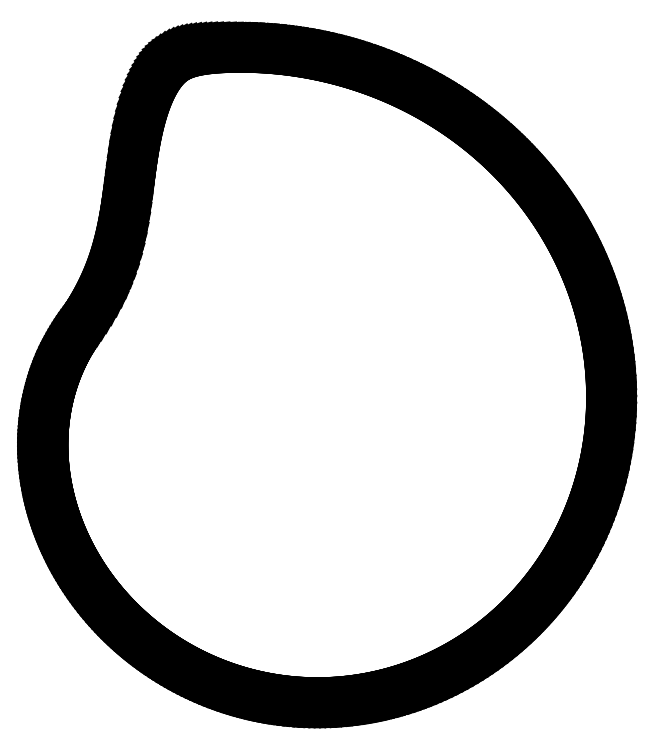
<metadata>
{"format":"dxf","ext":"dxf","renderer":"ezdxf+matplotlib","layout":"modelspace","background":"white","min_lineweight":24,"dpi":150}
</metadata>
<code>
0
SECTION
2
ENTITIES
0
LINE
8
1
10
3e-05
20
4
11
0.06981
21
3.999
0
LINE
8
1
10
0.06981
20
3.999
11
0.1396
21
3.998
0
LINE
8
1
10
0.1396
20
3.998
11
0.2093
21
3.995
0
LINE
8
1
10
0.2093
20
3.995
11
0.279
21
3.99
0
LINE
8
1
10
0.279
20
3.99
11
0.3486
21
3.985
0
LINE
8
1
10
0.3486
20
3.985
11
0.418
21
3.978
0
LINE
8
1
10
0.418
20
3.978
11
0.4873
21
3.97
0
LINE
8
1
10
0.4873
20
3.97
11
0.5565
21
3.961
0
LINE
8
1
10
0.5565
20
3.961
11
0.6255
21
3.951
0
LINE
8
1
10
0.6255
20
3.951
11
0.6942
21
3.939
0
LINE
8
1
10
0.6942
20
3.939
11
0.7627
21
3.926
0
LINE
8
1
10
0.7627
20
3.926
11
0.831
21
3.913
0
LINE
8
1
10
0.831
20
3.913
11
0.899
21
3.897
0
LINE
8
1
10
0.899
20
3.897
11
0.9667
21
3.881
0
LINE
8
1
10
0.9667
20
3.881
11
1.034
21
3.864
0
LINE
8
1
10
1.034
20
3.864
11
1.101
21
3.845
0
LINE
8
1
10
1.101
20
3.845
11
1.168
21
3.825
0
LINE
8
1
10
1.168
20
3.825
11
1.234
21
3.804
0
LINE
8
1
10
1.234
20
3.804
11
1.3
21
3.782
0
LINE
8
1
10
1.3
20
3.782
11
1.365
21
3.759
0
LINE
8
1
10
1.365
20
3.759
11
1.43
21
3.734
0
LINE
8
1
10
1.43
20
3.734
11
1.495
21
3.708
0
LINE
8
1
10
1.495
20
3.708
11
1.559
21
3.682
0
LINE
8
1
10
1.559
20
3.682
11
1.622
21
3.654
0
LINE
8
1
10
1.622
20
3.654
11
1.685
21
3.625
0
LINE
8
1
10
1.685
20
3.625
11
1.747
21
3.595
0
LINE
8
1
10
1.747
20
3.595
11
1.809
21
3.563
0
LINE
8
1
10
1.809
20
3.563
11
1.87
21
3.531
0
LINE
8
1
10
1.87
20
3.531
11
1.931
21
3.498
0
LINE
8
1
10
1.931
20
3.498
11
1.991
21
3.463
0
LINE
8
1
10
1.991
20
3.463
11
2.05
21
3.428
0
LINE
8
1
10
2.05
20
3.428
11
2.108
21
3.391
0
LINE
8
1
10
2.108
20
3.391
11
2.166
21
3.354
0
LINE
8
1
10
2.166
20
3.354
11
2.223
21
3.315
0
LINE
8
1
10
2.223
20
3.315
11
2.279
21
3.275
0
LINE
8
1
10
2.279
20
3.275
11
2.335
21
3.235
0
LINE
8
1
10
2.335
20
3.235
11
2.389
21
3.193
0
LINE
8
1
10
2.389
20
3.193
11
2.443
21
3.151
0
LINE
8
1
10
2.443
20
3.151
11
2.496
21
3.107
0
LINE
8
1
10
2.496
20
3.107
11
2.548
21
3.063
0
LINE
8
1
10
2.548
20
3.063
11
2.6
21
3.017
0
LINE
8
1
10
2.6
20
3.017
11
2.65
21
2.971
0
LINE
8
1
10
2.65
20
2.971
11
2.7
21
2.924
0
LINE
8
1
10
2.7
20
2.924
11
2.748
21
2.876
0
LINE
8
1
10
2.748
20
2.876
11
2.796
21
2.827
0
LINE
8
1
10
2.796
20
2.827
11
2.842
21
2.778
0
LINE
8
1
10
2.842
20
2.778
11
2.888
21
2.727
0
LINE
8
1
10
2.888
20
2.727
11
2.933
21
2.676
0
LINE
8
1
10
2.933
20
2.676
11
2.976
21
2.624
0
LINE
8
1
10
2.976
20
2.624
11
3.019
21
2.571
0
LINE
8
1
10
3.019
20
2.571
11
3.06
21
2.517
0
LINE
8
1
10
3.06
20
2.517
11
3.101
21
2.463
0
LINE
8
1
10
3.101
20
2.463
11
3.14
21
2.408
0
LINE
8
1
10
3.14
20
2.408
11
3.179
21
2.352
0
LINE
8
1
10
3.179
20
2.352
11
3.216
21
2.296
0
LINE
8
1
10
3.216
20
2.296
11
3.252
21
2.239
0
LINE
8
1
10
3.252
20
2.239
11
3.287
21
2.182
0
LINE
8
1
10
3.287
20
2.182
11
3.321
21
2.123
0
LINE
8
1
10
3.321
20
2.123
11
3.354
21
2.065
0
LINE
8
1
10
3.354
20
2.065
11
3.385
21
2.006
0
LINE
8
1
10
3.385
20
2.006
11
3.415
21
1.946
0
LINE
8
1
10
3.415
20
1.946
11
3.444
21
1.886
0
LINE
8
1
10
3.444
20
1.886
11
3.472
21
1.825
0
LINE
8
1
10
3.472
20
1.825
11
3.499
21
1.764
0
LINE
8
1
10
3.499
20
1.764
11
3.525
21
1.702
0
LINE
8
1
10
3.525
20
1.702
11
3.549
21
1.64
0
LINE
8
1
10
3.549
20
1.64
11
3.572
21
1.578
0
LINE
8
1
10
3.572
20
1.578
11
3.594
21
1.515
0
LINE
8
1
10
3.594
20
1.515
11
3.614
21
1.452
0
LINE
8
1
10
3.614
20
1.452
11
3.634
21
1.389
0
LINE
8
1
10
3.634
20
1.389
11
3.652
21
1.326
0
LINE
8
1
10
3.652
20
1.326
11
3.668
21
1.262
0
LINE
8
1
10
3.668
20
1.262
11
3.684
21
1.198
0
LINE
8
1
10
3.684
20
1.198
11
3.698
21
1.134
0
LINE
8
1
10
3.698
20
1.134
11
3.711
21
1.069
0
LINE
8
1
10
3.711
20
1.069
11
3.723
21
1.005
0
LINE
8
1
10
3.723
20
1.005
11
3.733
21
0.9403
0
LINE
8
1
10
3.733
20
0.9403
11
3.742
21
0.8757
0
LINE
8
1
10
3.742
20
0.8757
11
3.75
21
0.811
0
LINE
8
1
10
3.75
20
0.811
11
3.757
21
0.7463
0
LINE
8
1
10
3.757
20
0.7463
11
3.762
21
0.6816
0
LINE
8
1
10
3.762
20
0.6816
11
3.766
21
0.6169
0
LINE
8
1
10
3.766
20
0.6169
11
3.769
21
0.5523
0
LINE
8
1
10
3.769
20
0.5523
11
3.771
21
0.4878
0
LINE
8
1
10
3.771
20
0.4878
11
3.771
21
0.4233
0
LINE
8
1
10
3.771
20
0.4233
11
3.77
21
0.359
0
LINE
8
1
10
3.77
20
0.359
11
3.768
21
0.2949
0
LINE
8
1
10
3.768
20
0.2949
11
3.764
21
0.231
0
LINE
8
1
10
3.764
20
0.231
11
3.759
21
0.1672
0
LINE
8
1
10
3.759
20
0.1672
11
3.753
21
0.1037
0
LINE
8
1
10
3.753
20
0.1037
11
3.746
21
0.04051
0
LINE
8
1
10
3.746
20
0.04051
11
3.738
21
-0.02243
0
LINE
8
1
10
3.738
20
-0.02243
11
3.728
21
-0.08505
0
LINE
8
1
10
3.728
20
-0.08505
11
3.717
21
-0.1473
0
LINE
8
1
10
3.717
20
-0.1473
11
3.705
21
-0.2093
0
LINE
8
1
10
3.705
20
-0.2093
11
3.692
21
-0.2708
0
LINE
8
1
10
3.692
20
-0.2708
11
3.677
21
-0.3319
0
LINE
8
1
10
3.677
20
-0.3319
11
3.662
21
-0.3926
0
LINE
8
1
10
3.662
20
-0.3926
11
3.645
21
-0.4528
0
LINE
8
1
10
3.645
20
-0.4528
11
3.627
21
-0.5126
0
LINE
8
1
10
3.627
20
-0.5126
11
3.608
21
-0.5718
0
LINE
8
1
10
3.608
20
-0.5718
11
3.588
21
-0.6305
0
LINE
8
1
10
3.588
20
-0.6305
11
3.567
21
-0.6887
0
LINE
8
1
10
3.567
20
-0.6887
11
3.545
21
-0.7462
0
LINE
8
1
10
3.545
20
-0.7462
11
3.522
21
-0.8032
0
LINE
8
1
10
3.522
20
-0.8032
11
3.497
21
-0.8596
0
LINE
8
1
10
3.497
20
-0.8596
11
3.472
21
-0.9154
0
LINE
8
1
10
3.472
20
-0.9154
11
3.446
21
-0.9705
0
LINE
8
1
10
3.446
20
-0.9705
11
3.418
21
-1.025
0
LINE
8
1
10
3.418
20
-1.025
11
3.39
21
-1.079
0
LINE
8
1
10
3.39
20
-1.079
11
3.36
21
-1.132
0
LINE
8
1
10
3.36
20
-1.132
11
3.33
21
-1.184
0
LINE
8
1
10
3.33
20
-1.184
11
3.299
21
-1.235
0
LINE
8
1
10
3.299
20
-1.235
11
3.267
21
-1.286
0
LINE
8
1
10
3.267
20
-1.286
11
3.234
21
-1.336
0
LINE
8
1
10
3.234
20
-1.336
11
3.2
21
-1.386
0
LINE
8
1
10
3.2
20
-1.386
11
3.165
21
-1.434
0
LINE
8
1
10
3.165
20
-1.434
11
3.13
21
-1.482
0
LINE
8
1
10
3.13
20
-1.482
11
3.094
21
-1.528
0
LINE
8
1
10
3.094
20
-1.528
11
3.056
21
-1.574
0
LINE
8
1
10
3.056
20
-1.574
11
3.019
21
-1.619
0
LINE
8
1
10
3.019
20
-1.619
11
2.98
21
-1.663
0
LINE
8
1
10
2.98
20
-1.663
11
2.941
21
-1.707
0
LINE
8
1
10
2.941
20
-1.707
11
2.901
21
-1.749
0
LINE
8
1
10
2.901
20
-1.749
11
2.86
21
-1.791
0
LINE
8
1
10
2.86
20
-1.791
11
2.819
21
-1.831
0
LINE
8
1
10
2.819
20
-1.831
11
2.777
21
-1.871
0
LINE
8
1
10
2.777
20
-1.871
11
2.734
21
-1.91
0
LINE
8
1
10
2.734
20
-1.91
11
2.691
21
-1.947
0
LINE
8
1
10
2.691
20
-1.947
11
2.647
21
-1.984
0
LINE
8
1
10
2.647
20
-1.984
11
2.603
21
-2.02
0
LINE
8
1
10
2.603
20
-2.02
11
2.558
21
-2.055
0
LINE
8
1
10
2.558
20
-2.055
11
2.513
21
-2.089
0
LINE
8
1
10
2.513
20
-2.089
11
2.467
21
-2.122
0
LINE
8
1
10
2.467
20
-2.122
11
2.421
21
-2.154
0
LINE
8
1
10
2.421
20
-2.154
11
2.374
21
-2.185
0
LINE
8
1
10
2.374
20
-2.185
11
2.327
21
-2.215
0
LINE
8
1
10
2.327
20
-2.215
11
2.279
21
-2.244
0
LINE
8
1
10
2.279
20
-2.244
11
2.232
21
-2.272
0
LINE
8
1
10
2.232
20
-2.272
11
2.183
21
-2.299
0
LINE
8
1
10
2.183
20
-2.299
11
2.135
21
-2.325
0
LINE
8
1
10
2.135
20
-2.325
11
2.086
21
-2.35
0
LINE
8
1
10
2.086
20
-2.35
11
2.037
21
-2.374
0
LINE
8
1
10
2.037
20
-2.374
11
1.988
21
-2.397
0
LINE
8
1
10
1.988
20
-2.397
11
1.938
21
-2.419
0
LINE
8
1
10
1.938
20
-2.419
11
1.888
21
-2.44
0
LINE
8
1
10
1.888
20
-2.44
11
1.838
21
-2.46
0
LINE
8
1
10
1.838
20
-2.46
11
1.788
21
-2.479
0
LINE
8
1
10
1.788
20
-2.479
11
1.738
21
-2.497
0
LINE
8
1
10
1.738
20
-2.497
11
1.688
21
-2.514
0
LINE
8
1
10
1.688
20
-2.514
11
1.637
21
-2.53
0
LINE
8
1
10
1.637
20
-2.53
11
1.586
21
-2.545
0
LINE
8
1
10
1.586
20
-2.545
11
1.536
21
-2.56
0
LINE
8
1
10
1.536
20
-2.56
11
1.485
21
-2.573
0
LINE
8
1
10
1.485
20
-2.573
11
1.434
21
-2.585
0
LINE
8
1
10
1.434
20
-2.585
11
1.383
21
-2.596
0
LINE
8
1
10
1.383
20
-2.596
11
1.333
21
-2.607
0
LINE
8
1
10
1.333
20
-2.607
11
1.282
21
-2.616
0
LINE
8
1
10
1.282
20
-2.616
11
1.231
21
-2.624
0
LINE
8
1
10
1.231
20
-2.624
11
1.18
21
-2.632
0
LINE
8
1
10
1.18
20
-2.632
11
1.13
21
-2.638
0
LINE
8
1
10
1.13
20
-2.638
11
1.079
21
-2.644
0
LINE
8
1
10
1.079
20
-2.644
11
1.029
21
-2.649
0
LINE
8
1
10
1.029
20
-2.649
11
0.9787
21
-2.653
0
LINE
8
1
10
0.9787
20
-2.653
11
0.9285
21
-2.656
0
LINE
8
1
10
0.9285
20
-2.656
11
0.8785
21
-2.658
0
LINE
8
1
10
0.8785
20
-2.658
11
0.8287
21
-2.659
0
LINE
8
1
10
0.8287
20
-2.659
11
0.7791
21
-2.659
0
LINE
8
1
10
0.7791
20
-2.659
11
0.7296
21
-2.659
0
LINE
8
1
10
0.7296
20
-2.659
11
0.6804
21
-2.658
0
LINE
8
1
10
0.6804
20
-2.658
11
0.6313
21
-2.656
0
LINE
8
1
10
0.6313
20
-2.656
11
0.5826
21
-2.653
0
LINE
8
1
10
0.5826
20
-2.653
11
0.534
21
-2.649
0
LINE
8
1
10
0.534
20
-2.649
11
0.4858
21
-2.644
0
LINE
8
1
10
0.4858
20
-2.644
11
0.4378
21
-2.639
0
LINE
8
1
10
0.4378
20
-2.639
11
0.39
21
-2.633
0
LINE
8
1
10
0.39
20
-2.633
11
0.3426
21
-2.626
0
LINE
8
1
10
0.3426
20
-2.626
11
0.2955
21
-2.618
0
LINE
8
1
10
0.2955
20
-2.618
11
0.2487
21
-2.609
0
LINE
8
1
10
0.2487
20
-2.609
11
0.2022
21
-2.6
0
LINE
8
1
10
0.2022
20
-2.6
11
0.1561
21
-2.59
0
LINE
8
1
10
0.1561
20
-2.59
11
0.1103
21
-2.58
0
LINE
8
1
10
0.1103
20
-2.58
11
0.06491
21
-2.568
0
LINE
8
1
10
0.06491
20
-2.568
11
0.01984
21
-2.556
0
LINE
8
1
10
0.01984
20
-2.556
11
-0.02484
21
-2.544
0
LINE
8
1
10
-0.02484
20
-2.544
11
-0.06915
21
-2.53
0
LINE
8
1
10
-0.06915
20
-2.53
11
-0.1131
21
-2.516
0
LINE
8
1
10
-0.1131
20
-2.516
11
-0.1566
21
-2.501
0
LINE
8
1
10
-0.1566
20
-2.501
11
-0.1997
21
-2.486
0
LINE
8
1
10
-0.1997
20
-2.486
11
-0.2424
21
-2.47
0
LINE
8
1
10
-0.2424
20
-2.47
11
-0.2847
21
-2.454
0
LINE
8
1
10
-0.2847
20
-2.454
11
-0.3265
21
-2.436
0
LINE
8
1
10
-0.3265
20
-2.436
11
-0.368
21
-2.419
0
LINE
8
1
10
-0.368
20
-2.419
11
-0.409
21
-2.4
0
LINE
8
1
10
-0.409
20
-2.4
11
-0.4495
21
-2.381
0
LINE
8
1
10
-0.4495
20
-2.381
11
-0.4896
21
-2.362
0
LINE
8
1
10
-0.4896
20
-2.362
11
-0.5293
21
-2.342
0
LINE
8
1
10
-0.5293
20
-2.342
11
-0.5684
21
-2.321
0
LINE
8
1
10
-0.5684
20
-2.321
11
-0.6072
21
-2.3
0
LINE
8
1
10
-0.6072
20
-2.3
11
-0.6454
21
-2.278
0
LINE
8
1
10
-0.6454
20
-2.278
11
-0.6832
21
-2.256
0
LINE
8
1
10
-0.6832
20
-2.256
11
-0.7205
21
-2.233
0
LINE
8
1
10
-0.7205
20
-2.233
11
-0.7573
21
-2.21
0
LINE
8
1
10
-0.7573
20
-2.21
11
-0.7937
21
-2.187
0
LINE
8
1
10
-0.7937
20
-2.187
11
-0.8295
21
-2.163
0
LINE
8
1
10
-0.8295
20
-2.163
11
-0.8649
21
-2.138
0
LINE
8
1
10
-0.8649
20
-2.138
11
-0.8998
21
-2.113
0
LINE
8
1
10
-0.8998
20
-2.113
11
-0.9341
21
-2.088
0
LINE
8
1
10
-0.9341
20
-2.088
11
-0.968
21
-2.062
0
LINE
8
1
10
-0.968
20
-2.062
11
-1.001
21
-2.035
0
LINE
8
1
10
-1.001
20
-2.035
11
-1.034
21
-2.009
0
LINE
8
1
10
-1.034
20
-2.009
11
-1.067
21
-1.982
0
LINE
8
1
10
-1.067
20
-1.982
11
-1.098
21
-1.954
0
LINE
8
1
10
-1.098
20
-1.954
11
-1.13
21
-1.926
0
LINE
8
1
10
-1.13
20
-1.926
11
-1.161
21
-1.898
0
LINE
8
1
10
-1.161
20
-1.898
11
-1.191
21
-1.87
0
LINE
8
1
10
-1.191
20
-1.87
11
-1.221
21
-1.841
0
LINE
8
1
10
-1.221
20
-1.841
11
-1.25
21
-1.811
0
LINE
8
1
10
-1.25
20
-1.811
11
-1.278
21
-1.782
0
LINE
8
1
10
-1.278
20
-1.782
11
-1.307
21
-1.752
0
LINE
8
1
10
-1.307
20
-1.752
11
-1.334
21
-1.721
0
LINE
8
1
10
-1.334
20
-1.721
11
-1.361
21
-1.691
0
LINE
8
1
10
-1.361
20
-1.691
11
-1.388
21
-1.66
0
LINE
8
1
10
-1.388
20
-1.66
11
-1.414
21
-1.629
0
LINE
8
1
10
-1.414
20
-1.629
11
-1.44
21
-1.597
0
LINE
8
1
10
-1.44
20
-1.597
11
-1.465
21
-1.566
0
LINE
8
1
10
-1.465
20
-1.566
11
-1.489
21
-1.533
0
LINE
8
1
10
-1.489
20
-1.533
11
-1.513
21
-1.501
0
LINE
8
1
10
-1.513
20
-1.501
11
-1.536
21
-1.469
0
LINE
8
1
10
-1.536
20
-1.469
11
-1.559
21
-1.436
0
LINE
8
1
10
-1.559
20
-1.436
11
-1.581
21
-1.403
0
LINE
8
1
10
-1.581
20
-1.403
11
-1.603
21
-1.37
0
LINE
8
1
10
-1.603
20
-1.37
11
-1.624
21
-1.336
0
LINE
8
1
10
-1.624
20
-1.336
11
-1.645
21
-1.302
0
LINE
8
1
10
-1.645
20
-1.302
11
-1.665
21
-1.269
0
LINE
8
1
10
-1.665
20
-1.269
11
-1.684
21
-1.234
0
LINE
8
1
10
-1.684
20
-1.234
11
-1.703
21
-1.2
0
LINE
8
1
10
-1.703
20
-1.2
11
-1.721
21
-1.166
0
LINE
8
1
10
-1.721
20
-1.166
11
-1.739
21
-1.131
0
LINE
8
1
10
-1.739
20
-1.131
11
-1.756
21
-1.096
0
LINE
8
1
10
-1.756
20
-1.096
11
-1.773
21
-1.061
0
LINE
8
1
10
-1.773
20
-1.061
11
-1.789
21
-1.026
0
LINE
8
1
10
-1.789
20
-1.026
11
-1.805
21
-0.991
0
LINE
8
1
10
-1.805
20
-0.991
11
-1.82
21
-0.9556
0
LINE
8
1
10
-1.82
20
-0.9556
11
-1.834
21
-0.9201
0
LINE
8
1
10
-1.834
20
-0.9201
11
-1.848
21
-0.8844
0
LINE
8
1
10
-1.848
20
-0.8844
11
-1.861
21
-0.8487
0
LINE
8
1
10
-1.861
20
-0.8487
11
-1.874
21
-0.8128
0
LINE
8
1
10
-1.874
20
-0.8128
11
-1.886
21
-0.7768
0
LINE
8
1
10
-1.886
20
-0.7768
11
-1.897
21
-0.7408
0
LINE
8
1
10
-1.897
20
-0.7408
11
-1.908
21
-0.7047
0
LINE
8
1
10
-1.908
20
-0.7047
11
-1.919
21
-0.6685
0
LINE
8
1
10
-1.919
20
-0.6685
11
-1.929
21
-0.6322
0
LINE
8
1
10
-1.929
20
-0.6322
11
-1.938
21
-0.5958
0
LINE
8
1
10
-1.938
20
-0.5958
11
-1.946
21
-0.5595
0
LINE
8
1
10
-1.946
20
-0.5595
11
-1.954
21
-0.523
0
LINE
8
1
10
-1.954
20
-0.523
11
-1.962
21
-0.4866
0
LINE
8
1
10
-1.962
20
-0.4866
11
-1.969
21
-0.4501
0
LINE
8
1
10
-1.969
20
-0.4501
11
-1.975
21
-0.4136
0
LINE
8
1
10
-1.975
20
-0.4136
11
-1.981
21
-0.377
0
LINE
8
1
10
-1.981
20
-0.377
11
-1.986
21
-0.3405
0
LINE
8
1
10
-1.986
20
-0.3405
11
-1.99
21
-0.304
0
LINE
8
1
10
-1.99
20
-0.304
11
-1.994
21
-0.2675
0
LINE
8
1
10
-1.994
20
-0.2675
11
-1.998
21
-0.231
0
LINE
8
1
10
-1.998
20
-0.231
11
-2.001
21
-0.1946
0
LINE
8
1
10
-2.001
20
-0.1946
11
-2.003
21
-0.1581
0
LINE
8
1
10
-2.003
20
-0.1581
11
-2.004
21
-0.1218
0
LINE
8
1
10
-2.004
20
-0.1218
11
-2.005
21
-0.08543
0
LINE
8
1
10
-2.005
20
-0.08543
11
-2.006
21
-0.04917
0
LINE
8
1
10
-2.006
20
-0.04917
11
-2.006
21
-0.01298
0
LINE
8
1
10
-2.006
20
-0.01298
11
-2.005
21
0.02313
0
LINE
8
1
10
-2.005
20
0.02313
11
-2.003
21
0.05916
0
LINE
8
1
10
-2.003
20
0.05916
11
-2.001
21
0.09509
0
LINE
8
1
10
-2.001
20
0.09509
11
-1.999
21
0.1309
0
LINE
8
1
10
-1.999
20
0.1309
11
-1.996
21
0.1666
0
LINE
8
1
10
-1.996
20
0.1666
11
-1.992
21
0.2022
0
LINE
8
1
10
-1.992
20
0.2022
11
-1.988
21
0.2377
0
LINE
8
1
10
-1.988
20
0.2377
11
-1.983
21
0.273
0
LINE
8
1
10
-1.983
20
0.273
11
-1.978
21
0.3082
0
LINE
8
1
10
-1.978
20
0.3082
11
-1.972
21
0.3433
0
LINE
8
1
10
-1.972
20
0.3433
11
-1.965
21
0.3781
0
LINE
8
1
10
-1.965
20
0.3781
11
-1.958
21
0.4129
0
LINE
8
1
10
-1.958
20
0.4129
11
-1.95
21
0.4474
0
LINE
8
1
10
-1.95
20
0.4474
11
-1.942
21
0.4817
0
LINE
8
1
10
-1.942
20
0.4817
11
-1.933
21
0.5159
0
LINE
8
1
10
-1.933
20
0.5159
11
-1.923
21
0.5498
0
LINE
8
1
10
-1.923
20
0.5498
11
-1.913
21
0.5836
0
LINE
8
1
10
-1.913
20
0.5836
11
-1.903
21
0.6171
0
LINE
8
1
10
-1.903
20
0.6171
11
-1.891
21
0.6504
0
LINE
8
1
10
-1.891
20
0.6504
11
-1.88
21
0.6835
0
LINE
8
1
10
-1.88
20
0.6835
11
-1.867
21
0.7163
0
LINE
8
1
10
-1.867
20
0.7163
11
-1.855
21
0.7489
0
LINE
8
1
10
-1.855
20
0.7489
11
-1.841
21
0.7813
0
LINE
8
1
10
-1.841
20
0.7813
11
-1.827
21
0.8134
0
LINE
8
1
10
-1.827
20
0.8134
11
-1.813
21
0.8452
0
LINE
8
1
10
-1.813
20
0.8452
11
-1.798
21
0.8767
0
LINE
8
1
10
-1.798
20
0.8767
11
-1.782
21
0.908
0
LINE
8
1
10
-1.782
20
0.908
11
-1.766
21
0.9389
0
LINE
8
1
10
-1.766
20
0.9389
11
-1.749
21
0.9696
0
LINE
8
1
10
-1.749
20
0.9696
11
-1.732
21
1
0
LINE
8
1
10
-1.732
20
1
11
-1.714
21
1.031
0
LINE
8
1
10
-1.714
20
1.031
11
-1.694
21
1.063
0
LINE
8
1
10
-1.694
20
1.063
11
-1.672
21
1.098
0
LINE
8
1
10
-1.672
20
1.098
11
-1.647
21
1.138
0
LINE
8
1
10
-1.647
20
1.138
11
-1.618
21
1.183
0
LINE
8
1
10
-1.618
20
1.183
11
-1.585
21
1.233
0
LINE
8
1
10
-1.585
20
1.233
11
-1.55
21
1.291
0
LINE
8
1
10
-1.55
20
1.291
11
-1.512
21
1.355
0
LINE
8
1
10
-1.512
20
1.355
11
-1.472
21
1.425
0
LINE
8
1
10
-1.472
20
1.425
11
-1.431
21
1.502
0
LINE
8
1
10
-1.431
20
1.502
11
-1.392
21
1.585
0
LINE
8
1
10
-1.392
20
1.585
11
-1.354
21
1.672
0
LINE
8
1
10
-1.354
20
1.672
11
-1.319
21
1.763
0
LINE
8
1
10
-1.319
20
1.763
11
-1.287
21
1.856
0
LINE
8
1
10
-1.287
20
1.856
11
-1.258
21
1.951
0
LINE
8
1
10
-1.258
20
1.951
11
-1.234
21
2.045
0
LINE
8
1
10
-1.234
20
2.045
11
-1.212
21
2.138
0
LINE
8
1
10
-1.212
20
2.138
11
-1.194
21
2.231
0
LINE
8
1
10
-1.194
20
2.231
11
-1.177
21
2.322
0
LINE
8
1
10
-1.177
20
2.322
11
-1.163
21
2.411
0
LINE
8
1
10
-1.163
20
2.411
11
-1.15
21
2.499
0
LINE
8
1
10
-1.15
20
2.499
11
-1.138
21
2.586
0
LINE
8
1
10
-1.138
20
2.586
11
-1.126
21
2.671
0
LINE
8
1
10
-1.126
20
2.671
11
-1.114
21
2.755
0
LINE
8
1
10
-1.114
20
2.755
11
-1.102
21
2.838
0
LINE
8
1
10
-1.102
20
2.838
11
-1.089
21
2.919
0
LINE
8
1
10
-1.089
20
2.919
11
-1.076
21
2.998
0
LINE
8
1
10
-1.076
20
2.998
11
-1.061
21
3.076
0
LINE
8
1
10
-1.061
20
3.076
11
-1.046
21
3.152
0
LINE
8
1
10
-1.046
20
3.152
11
-1.029
21
3.226
0
LINE
8
1
10
-1.029
20
3.226
11
-1.01
21
3.297
0
LINE
8
1
10
-1.01
20
3.297
11
-0.9907
21
3.364
0
LINE
8
1
10
-0.9907
20
3.364
11
-0.9697
21
3.429
0
LINE
8
1
10
-0.9697
20
3.429
11
-0.9474
21
3.489
0
LINE
8
1
10
-0.9474
20
3.489
11
-0.9242
21
3.546
0
LINE
8
1
10
-0.9242
20
3.546
11
-0.9001
21
3.598
0
LINE
8
1
10
-0.9001
20
3.598
11
-0.8755
21
3.645
0
LINE
8
1
10
-0.8755
20
3.645
11
-0.8506
21
3.688
0
LINE
8
1
10
-0.8506
20
3.688
11
-0.8258
21
3.726
0
LINE
8
1
10
-0.8258
20
3.726
11
-0.8012
21
3.76
0
LINE
8
1
10
-0.8012
20
3.76
11
-0.7771
21
3.79
0
LINE
8
1
10
-0.7771
20
3.79
11
-0.7535
21
3.815
0
LINE
8
1
10
-0.7535
20
3.815
11
-0.7304
21
3.837
0
LINE
8
1
10
-0.7304
20
3.837
11
-0.7076
21
3.857
0
LINE
8
1
10
-0.7076
20
3.857
11
-0.6848
21
3.874
0
LINE
8
1
10
-0.6848
20
3.874
11
-0.6614
21
3.889
0
LINE
8
1
10
-0.6614
20
3.889
11
-0.6368
21
3.903
0
LINE
8
1
10
-0.6368
20
3.903
11
-0.6103
21
3.916
0
LINE
8
1
10
-0.6103
20
3.916
11
-0.5813
21
3.928
0
LINE
8
1
10
-0.5813
20
3.928
11
-0.549
21
3.94
0
LINE
8
1
10
-0.549
20
3.94
11
-0.5129
21
3.95
0
LINE
8
1
10
-0.5129
20
3.95
11
-0.4726
21
3.96
0
LINE
8
1
10
-0.4726
20
3.96
11
-0.4277
21
3.97
0
LINE
8
1
10
-0.4277
20
3.97
11
-0.3781
21
3.978
0
LINE
8
1
10
-0.3781
20
3.978
11
-0.324
21
3.984
0
LINE
8
1
10
-0.324
20
3.984
11
-0.2655
21
3.99
0
LINE
8
1
10
-0.2655
20
3.99
11
-0.2031
21
3.994
0
LINE
8
1
10
-0.2031
20
3.994
11
-0.1374
21
3.998
0
LINE
8
1
10
-0.1374
20
3.998
11
-0.06935
21
3.999
0
LINE
8
1
10
-0.06935
20
3.999
11
3e-05
21
4
0
ENDSEC
0
EOF

</code>
